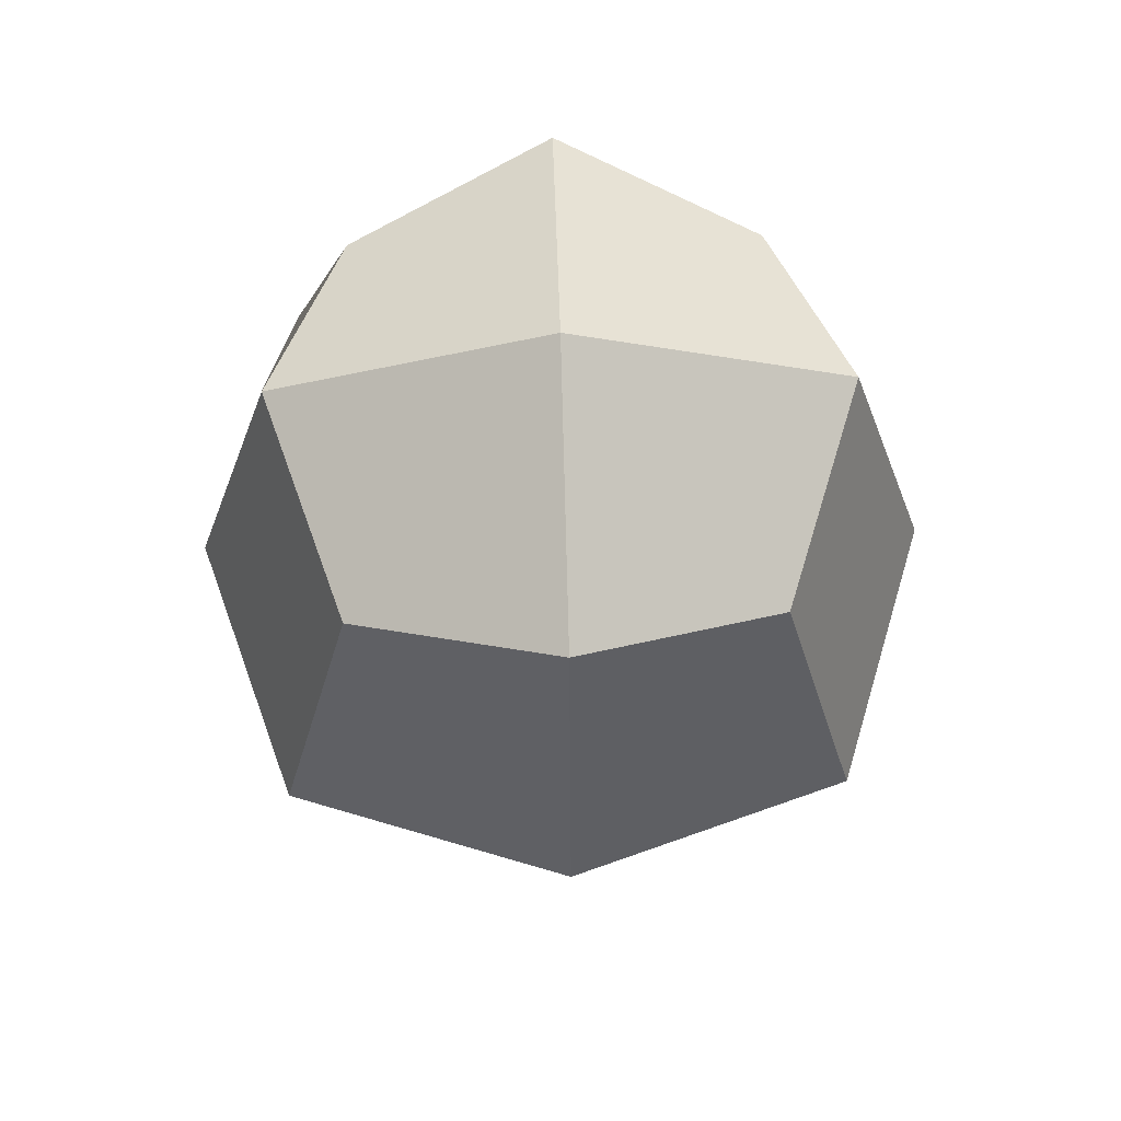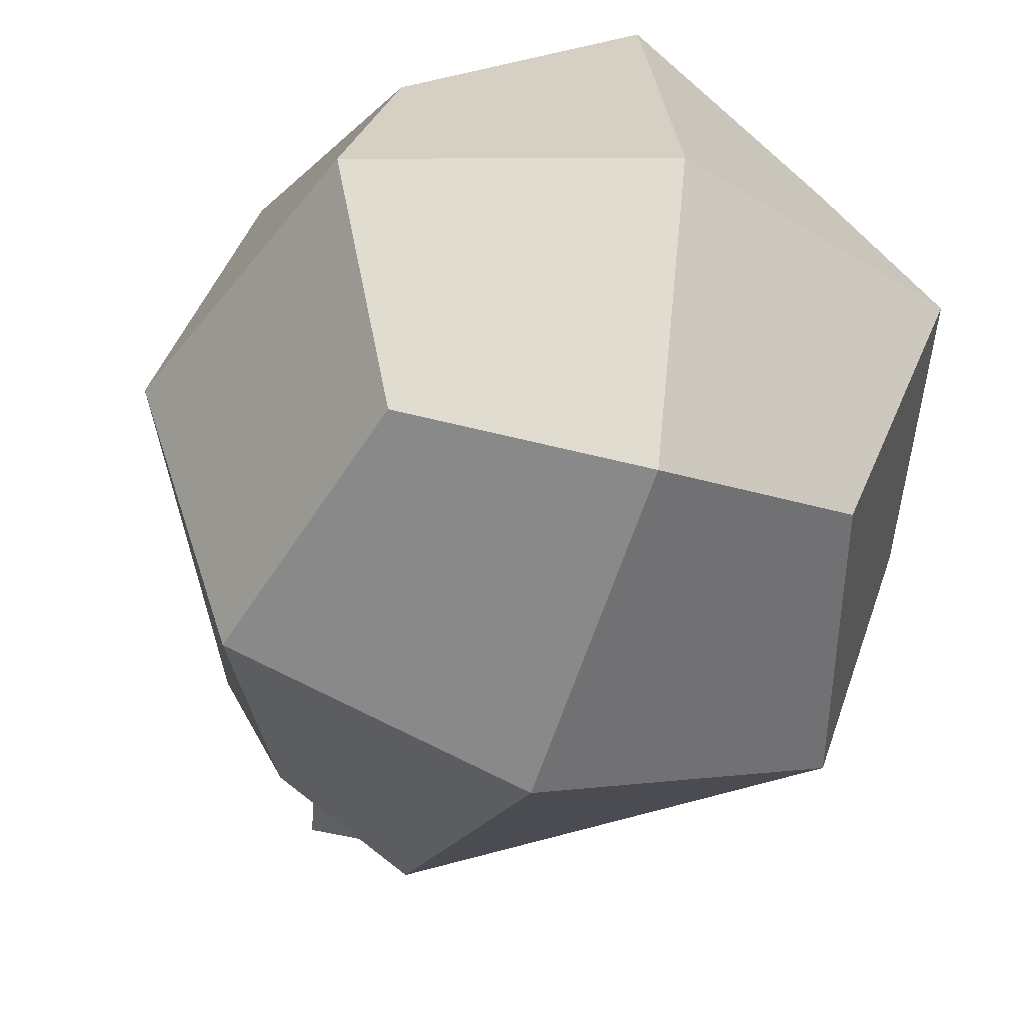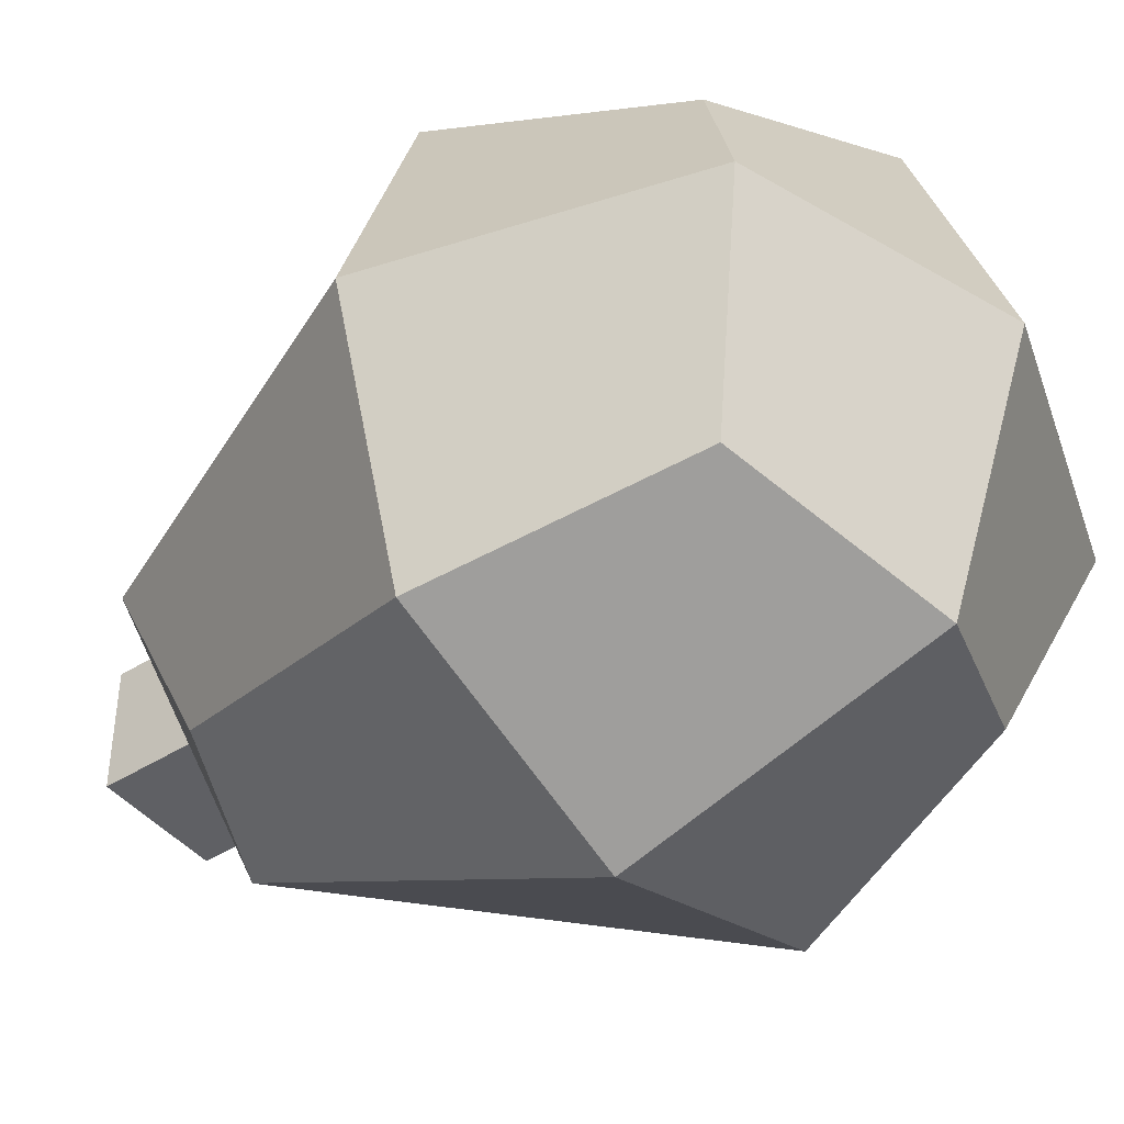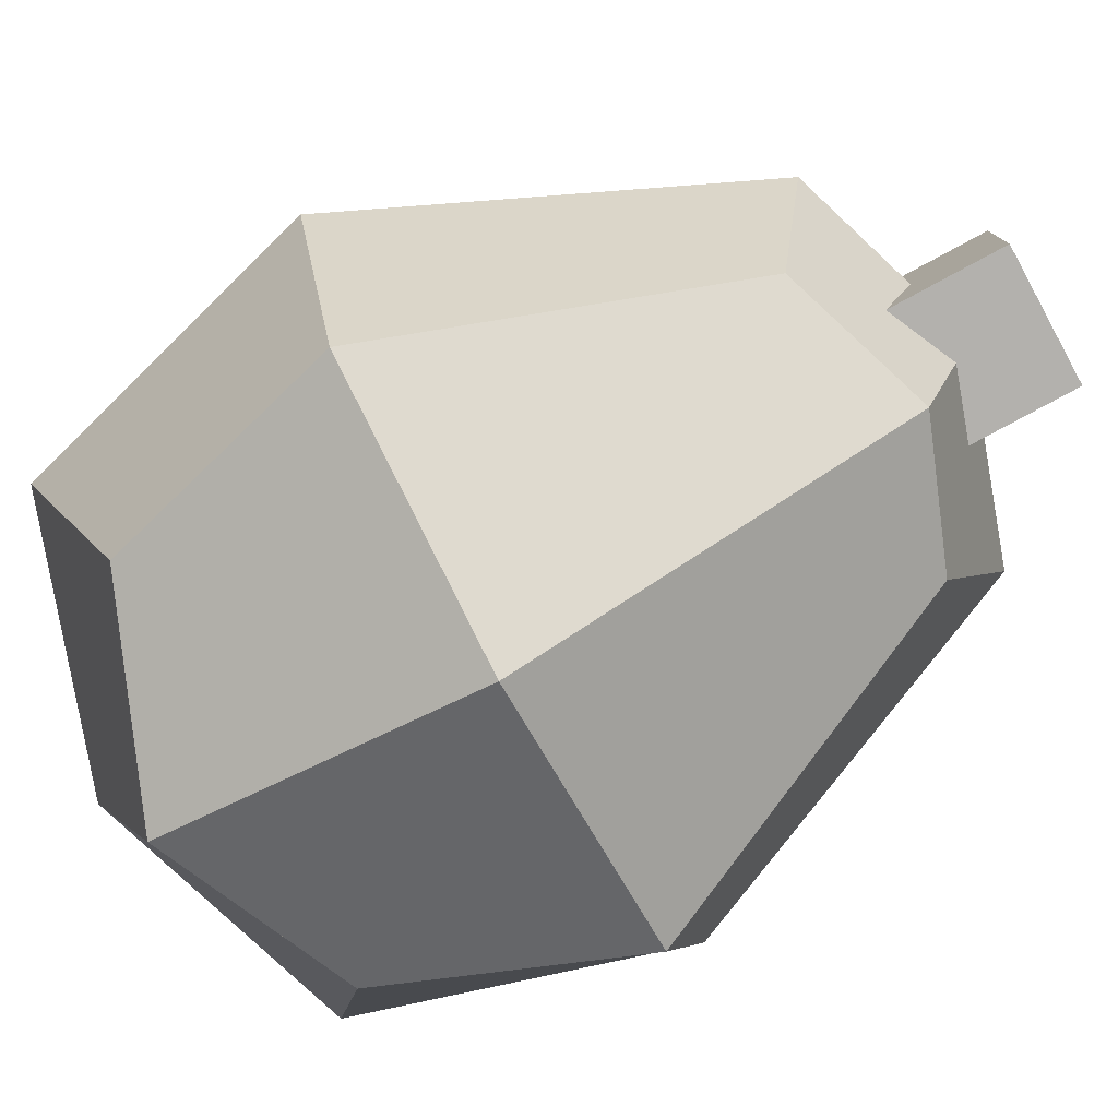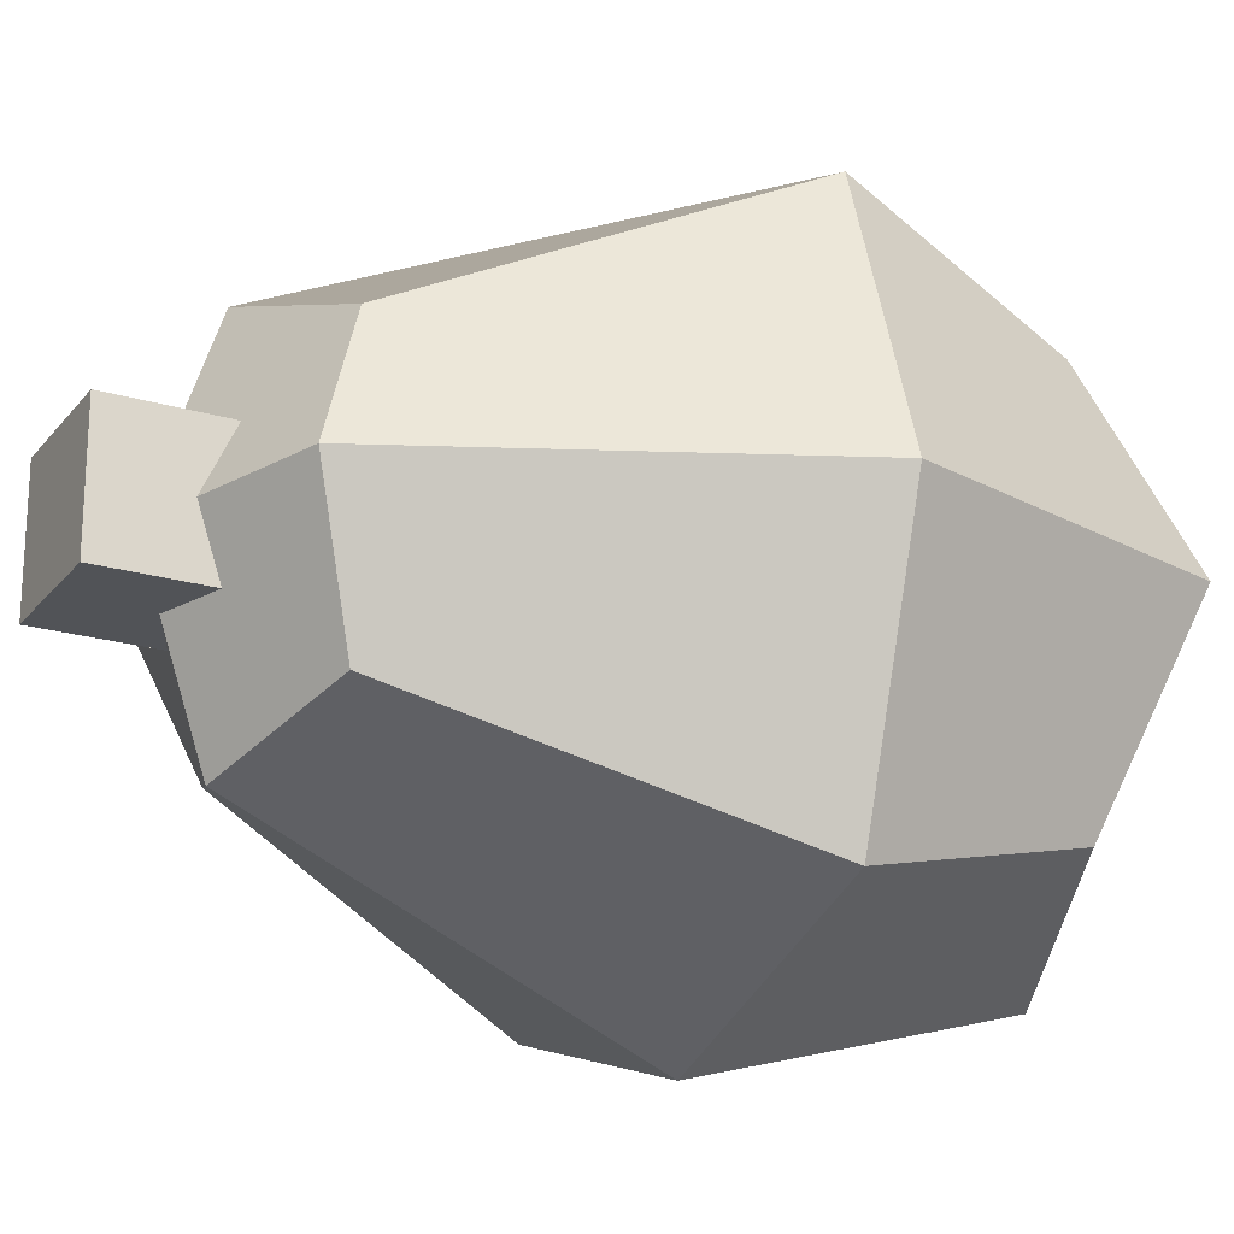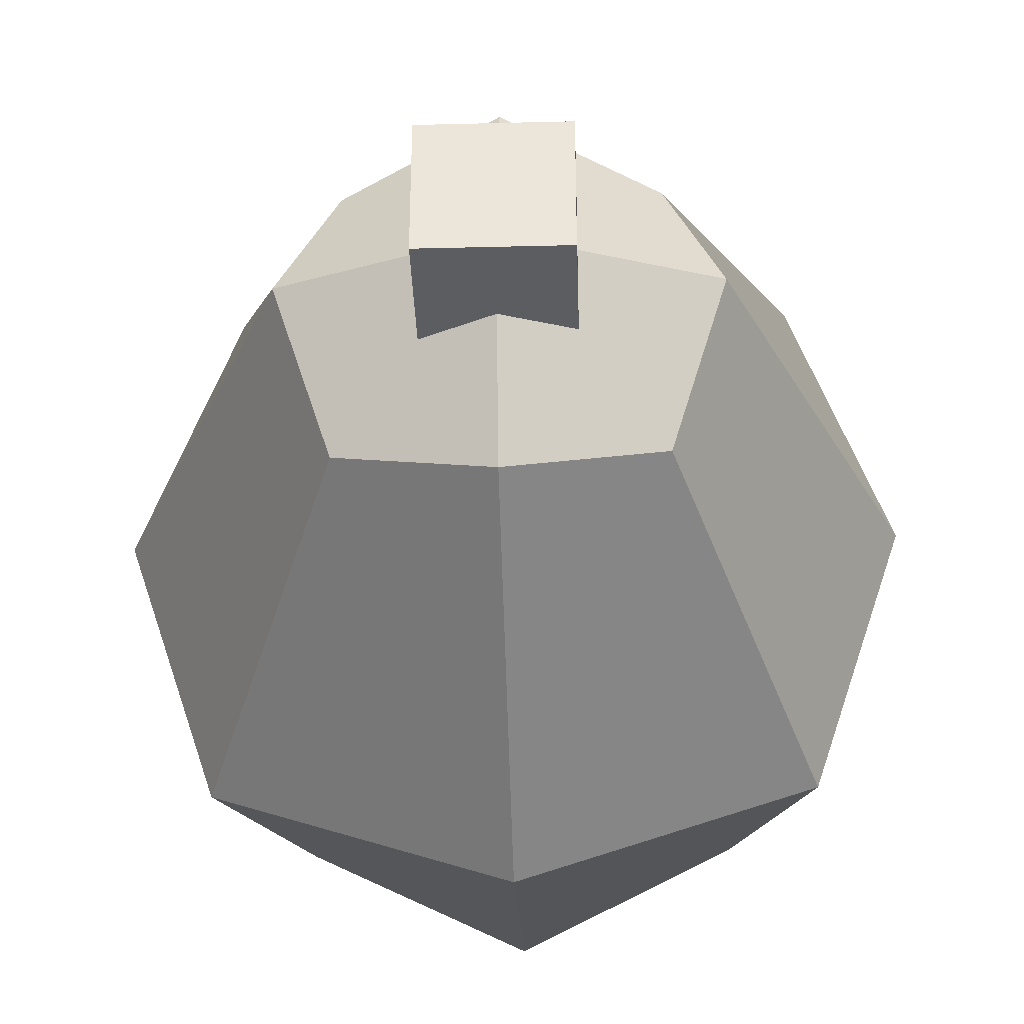
<metadata>
{"format":"obj","ext":"obj","renderer":"f3d","projection":"perspective","resolution":1024,"background":"white","views":[{"elev":64.0,"azim":-91.6,"up":"+Y"},{"elev":-42.3,"azim":161.8,"up":"+Z"},{"elev":-43.6,"azim":126.8,"up":"+Z"},{"elev":-79.3,"azim":-61.6,"up":"+Z"},{"elev":-21.8,"azim":62.5,"up":"+Z"},{"elev":-35.4,"azim":1.9,"up":"+Z"}]}
</metadata>
<code>
g Prop_Floating_BouySmall_01
v -0.3356 -0.1359 0.3356
v -0.6437 0.6521 0.6437
v -0 0.6521 0.8582
v -0 -0.2533 0.453
v -0 -0.2533 0.453
v -0 0.6521 0.8582
v 0.6437 0.6521 0.6437
v 0.3356 -0.1359 0.3356
v -0 0.6521 0.8582
v -0 1.398 0.6437
v 0.4768 1.231 0.4768
v 0.6437 0.6521 0.6437
v -0.6437 0.6521 0.6437
v -0.4768 1.231 0.4768
v -0 1.398 0.6437
v -0 0.6521 0.8582
v -0.4768 1.231 0.4768
v -0.6437 1.398 0
v -0 1.612 0
v -0 1.398 0.6437
v -0 1.398 0.6437
v -0 1.612 0
v 0.6437 1.398 0
v 0.4768 1.231 0.4768
v -0 1.612 0
v -0 1.398 -0.6437
v 0.4768 1.231 -0.4768
v 0.6437 1.398 0
v -0.6437 1.398 0
v -0.4768 1.231 -0.4768
v -0 1.398 -0.6437
v -0 1.612 0
v -0.4768 1.231 -0.4768
v -0.6437 0.6521 -0.6437
v -0 0.6521 -0.8582
v -0 1.398 -0.6437
v -0 1.398 -0.6437
v -0 0.6521 -0.8582
v 0.6437 0.6521 -0.6437
v 0.4768 1.231 -0.4768
v -0 0.6521 -0.8582
v -0 -0.2533 -0.453
v 0.3356 -0.1359 -0.3356
v 0.6437 0.6521 -0.6437
v -0.6437 0.6521 -0.6437
v -0.3356 -0.1359 -0.3356
v -0 -0.2533 -0.453
v -0 0.6521 -0.8582
v -0.3356 -0.1359 -0.3356
v -0.453 -0.2533 0
v -0 -0.4043 0
v -0 -0.2533 -0.453
v -0 -0.2533 -0.453
v -0 -0.4043 0
v 0.453 -0.2533 0
v 0.3356 -0.1359 -0.3356
v -0 -0.4043 0
v -0 -0.2533 0.453
v 0.3356 -0.1359 0.3356
v 0.453 -0.2533 0
v -0.453 -0.2533 0
v -0.3356 -0.1359 0.3356
v -0 -0.2533 0.453
v -0 -0.4043 0
v 0.3356 -0.1359 0.3356
v 0.6437 0.6521 0.6437
v 0.8582 0.6521 0
v 0.453 -0.2533 0
v 0.453 -0.2533 0
v 0.8582 0.6521 0
v 0.6437 0.6521 -0.6437
v 0.3356 -0.1359 -0.3356
v 0.8582 0.6521 0
v 0.6437 1.398 0
v 0.4768 1.231 -0.4768
v 0.6437 0.6521 -0.6437
v 0.6437 0.6521 0.6437
v 0.4768 1.231 0.4768
v 0.6437 1.398 0
v 0.8582 0.6521 0
v -0.3356 -0.1359 -0.3356
v -0.6437 0.6521 -0.6437
v -0.8582 0.6521 0
v -0.453 -0.2533 0
v -0.453 -0.2533 0
v -0.8582 0.6521 0
v -0.6437 0.6521 0.6437
v -0.3356 -0.1359 0.3356
v -0.8582 0.6521 0
v -0.6437 1.398 0
v -0.4768 1.231 0.4768
v -0.6437 0.6521 0.6437
v -0.6437 0.6521 -0.6437
v -0.4768 1.231 -0.4768
v -0.6437 1.398 0
v -0.8582 0.6521 0
v -0.1577 -0.2335 -0.1577
v -0.1577 -0.549 -0.1577
v 0.1577 -0.549 -0.1577
v 0.1577 -0.2335 -0.1577
v -0.1577 -0.549 -0.1577
v -0.1577 -0.549 0.1577
v 0.1577 -0.549 0.1577
v 0.1577 -0.549 -0.1577
v -0.1577 -0.549 0.1577
v -0.1577 -0.2335 0.1577
v 0.1577 -0.2335 0.1577
v 0.1577 -0.549 0.1577
v 0.1577 -0.2335 -0.1577
v 0.1577 -0.549 -0.1577
v 0.1577 -0.549 0.1577
v 0.1577 -0.2335 0.1577
v -0.1577 -0.2335 0.1577
v -0.1577 -0.549 0.1577
v -0.1577 -0.549 -0.1577
v -0.1577 -0.2335 -0.1577
g Prop_Floating_BouySmall_01_0
f 3 2 1
f 4 3 1
f 7 6 5
f 8 7 5
f 11 10 9
f 12 11 9
f 15 14 13
f 16 15 13
f 19 18 17
f 20 19 17
f 23 22 21
f 24 23 21
f 27 26 25
f 28 27 25
f 31 30 29
f 32 31 29
f 35 34 33
f 36 35 33
f 39 38 37
f 40 39 37
f 43 42 41
f 44 43 41
f 47 46 45
f 48 47 45
f 51 50 49
f 52 51 49
f 55 54 53
f 56 55 53
f 59 58 57
f 60 59 57
f 63 62 61
f 64 63 61
f 67 66 65
f 68 67 65
f 71 70 69
f 72 71 69
f 75 74 73
f 76 75 73
f 79 78 77
f 80 79 77
f 83 82 81
f 84 83 81
f 87 86 85
f 88 87 85
f 91 90 89
f 92 91 89
f 95 94 93
f 96 95 93
f 99 98 97
f 100 99 97
f 103 102 101
f 104 103 101
f 107 106 105
f 108 107 105
f 111 110 109
f 112 111 109
f 115 114 113
f 116 115 113

</code>
